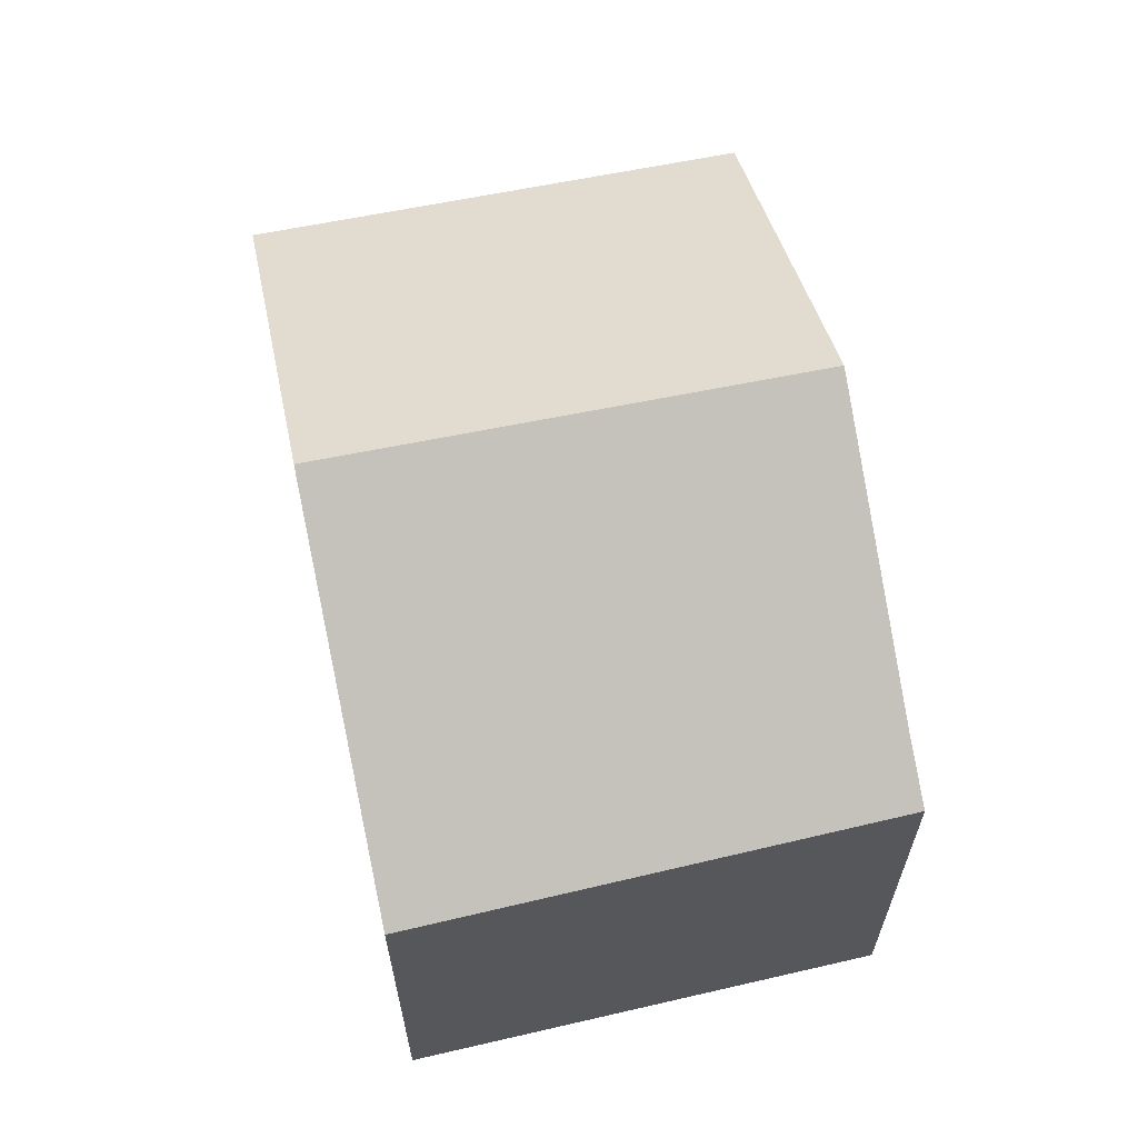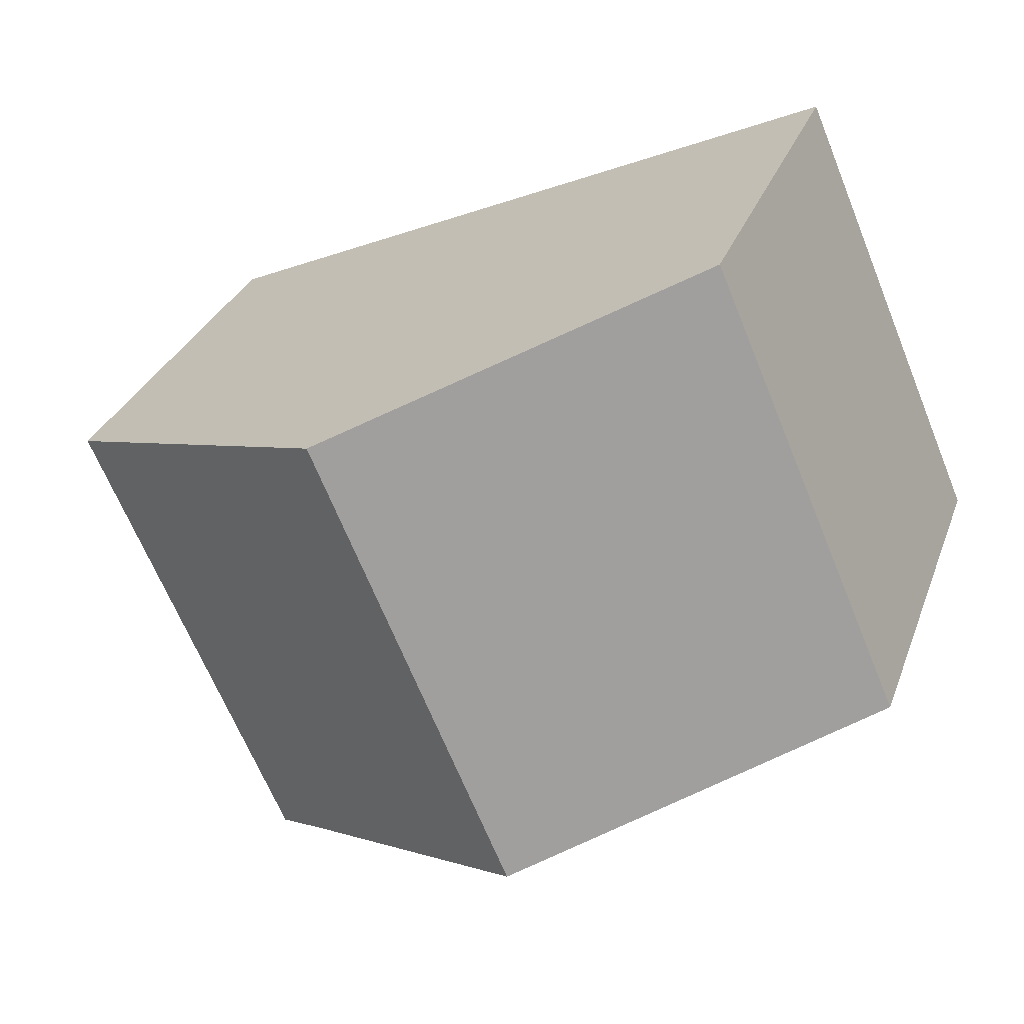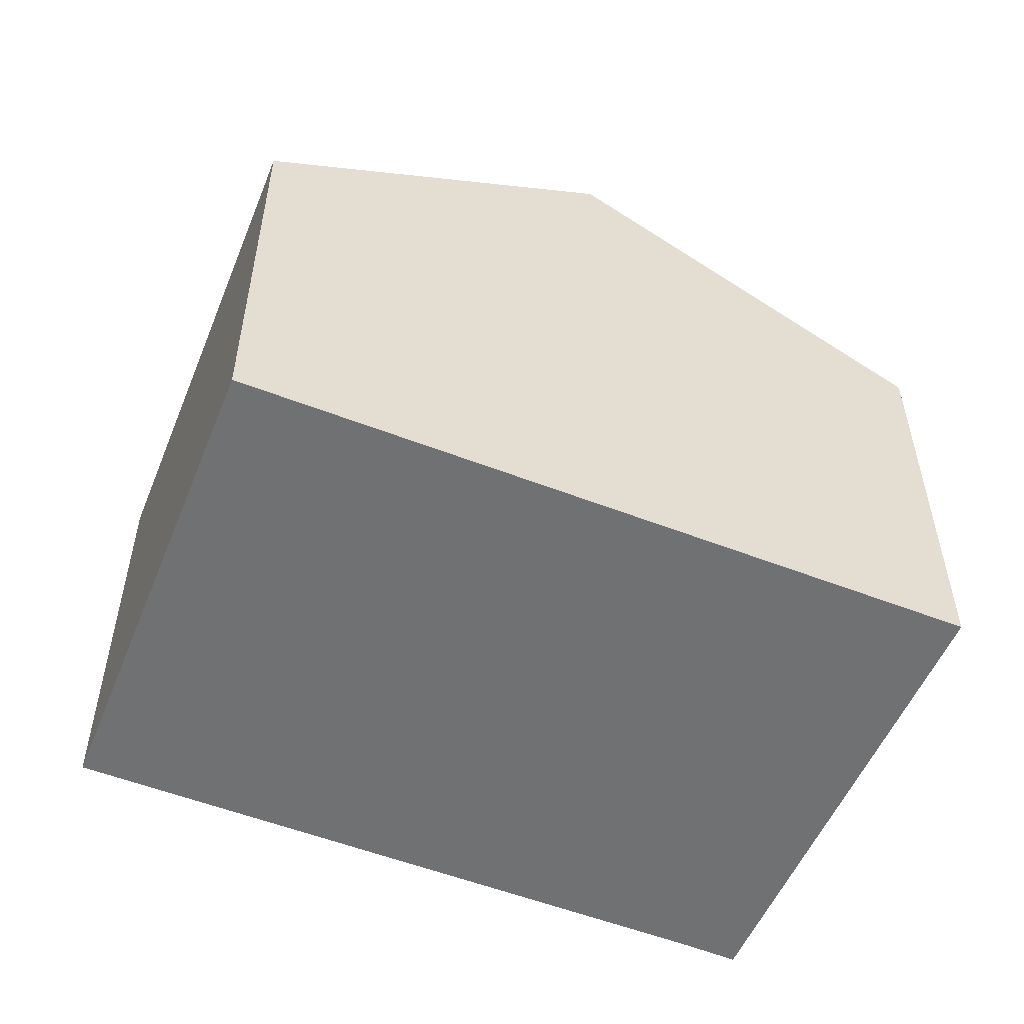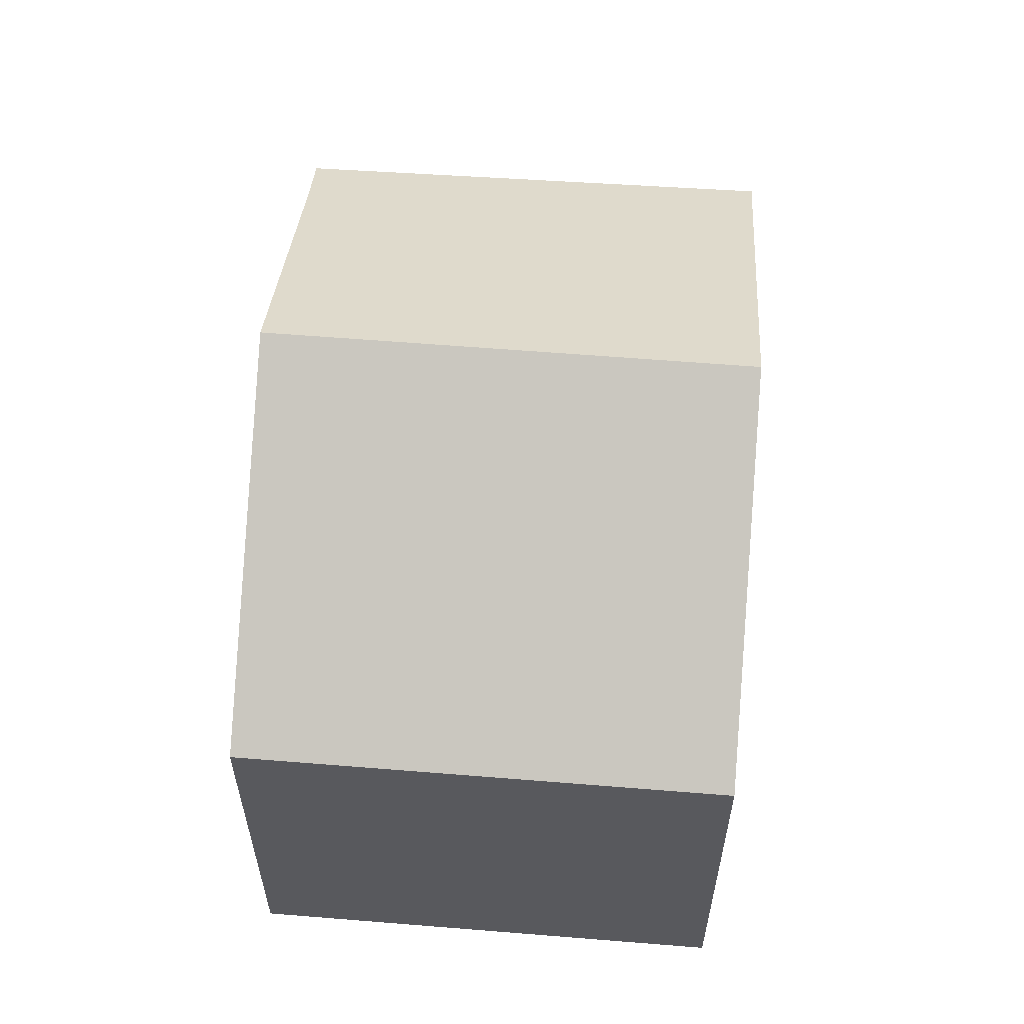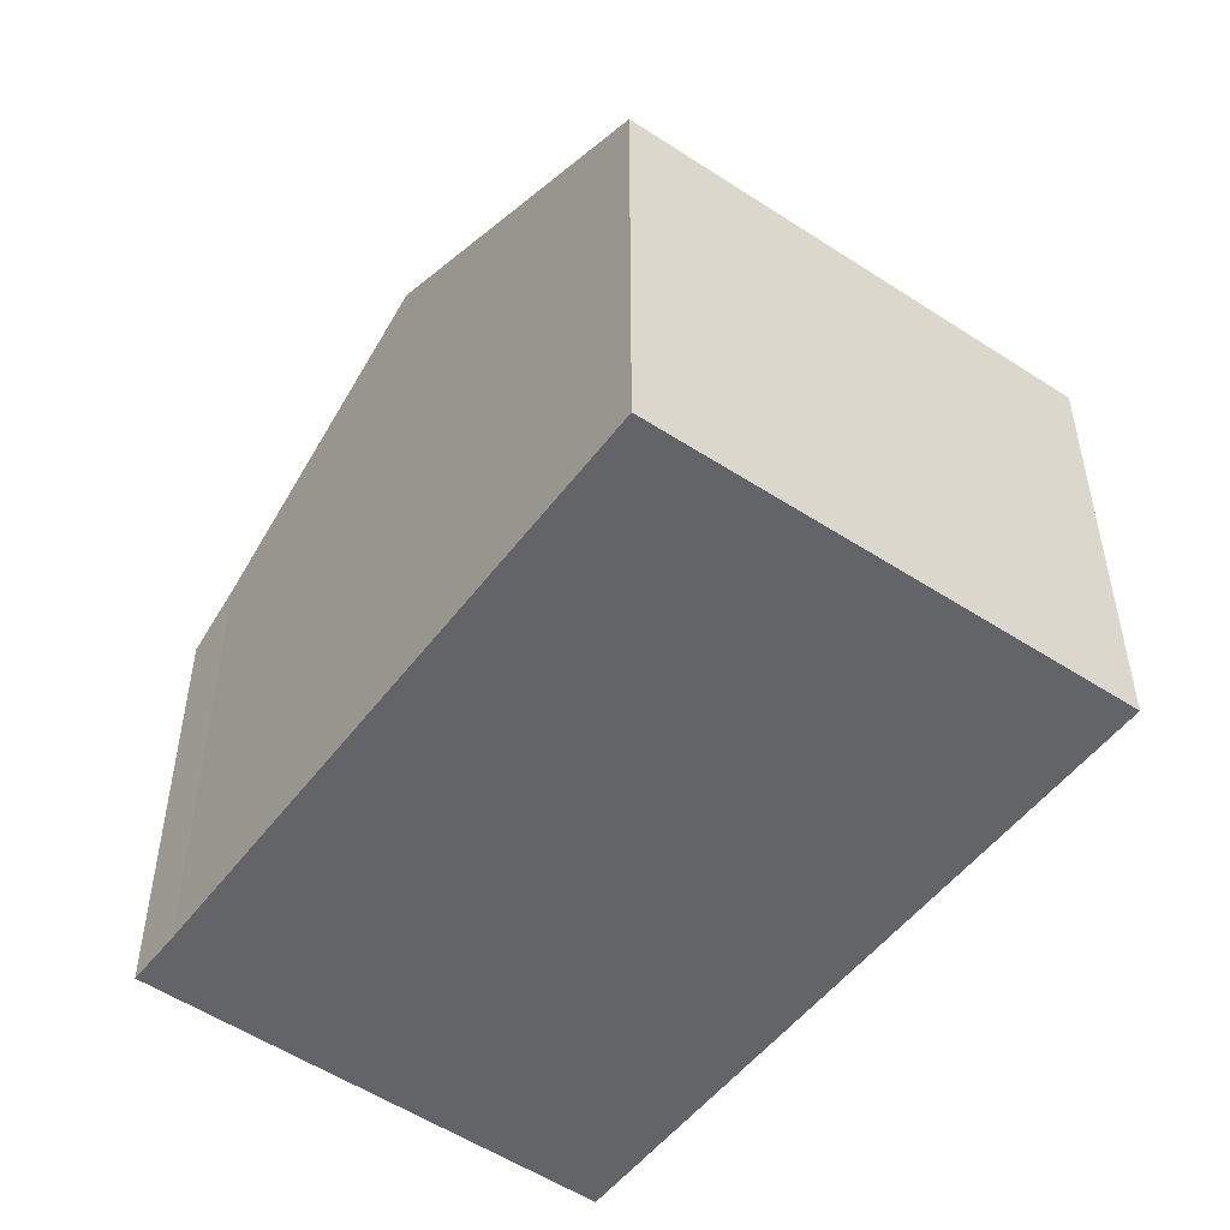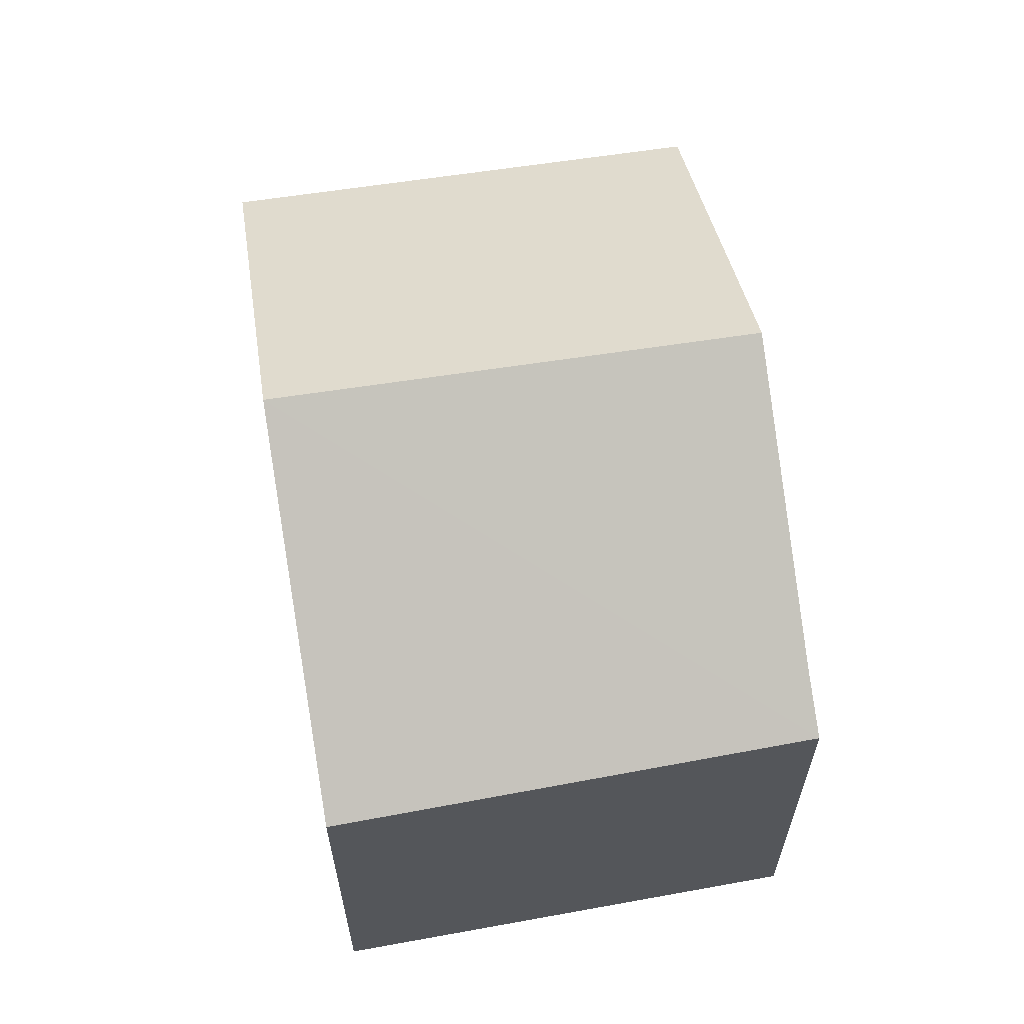
<metadata>
{"format":"obj","ext":"obj","renderer":"f3d","projection":"perspective","resolution":1024,"background":"white","views":[{"elev":64.8,"azim":101.7,"up":"+Y"},{"elev":29.9,"azim":-162.0,"up":"+Z"},{"elev":-55.1,"azim":1.5,"up":"+Y"},{"elev":60.0,"azim":-62.0,"up":"+Y"},{"elev":-51.3,"azim":-102.1,"up":"+Y"},{"elev":63.4,"azim":104.4,"up":"+Y"}]}
</metadata>
<code>
v  4.464 2.99 -1.959
v  3.577 4.272 2.052
v  5.858 2.939 1.049
v  4.092 3.209 -1.787
v  2.27 4.272 -0.991
v  0 2.947 1.805e-16
v  1.309 2.947 3.049
v  4.092 1.094e-16 -1.787
v  4.464 1.2e-16 -1.959
v  0 0 0
v  2.27 6.068e-17 -0.991
v  1.309 -1.867e-16 3.049
v  3.577 -1.256e-16 2.052
v  5.858 -6.423e-17 1.049
g defaultobject
f 1 2 3
f 2 1 4
f 2 4 5
f 6 2 5
f 2 6 7
f 1 8 4
f 8 1 9
f 8 5 4
f 5 8 6
f 6 8 10
f 10 8 11
f 10 7 6
f 7 10 12
f 12 2 7
f 2 12 3
f 3 12 13
f 3 13 14
f 3 9 1
f 9 3 14
f 11 12 10
f 12 11 8
f 12 8 9
f 12 9 14
f 12 14 13

</code>
